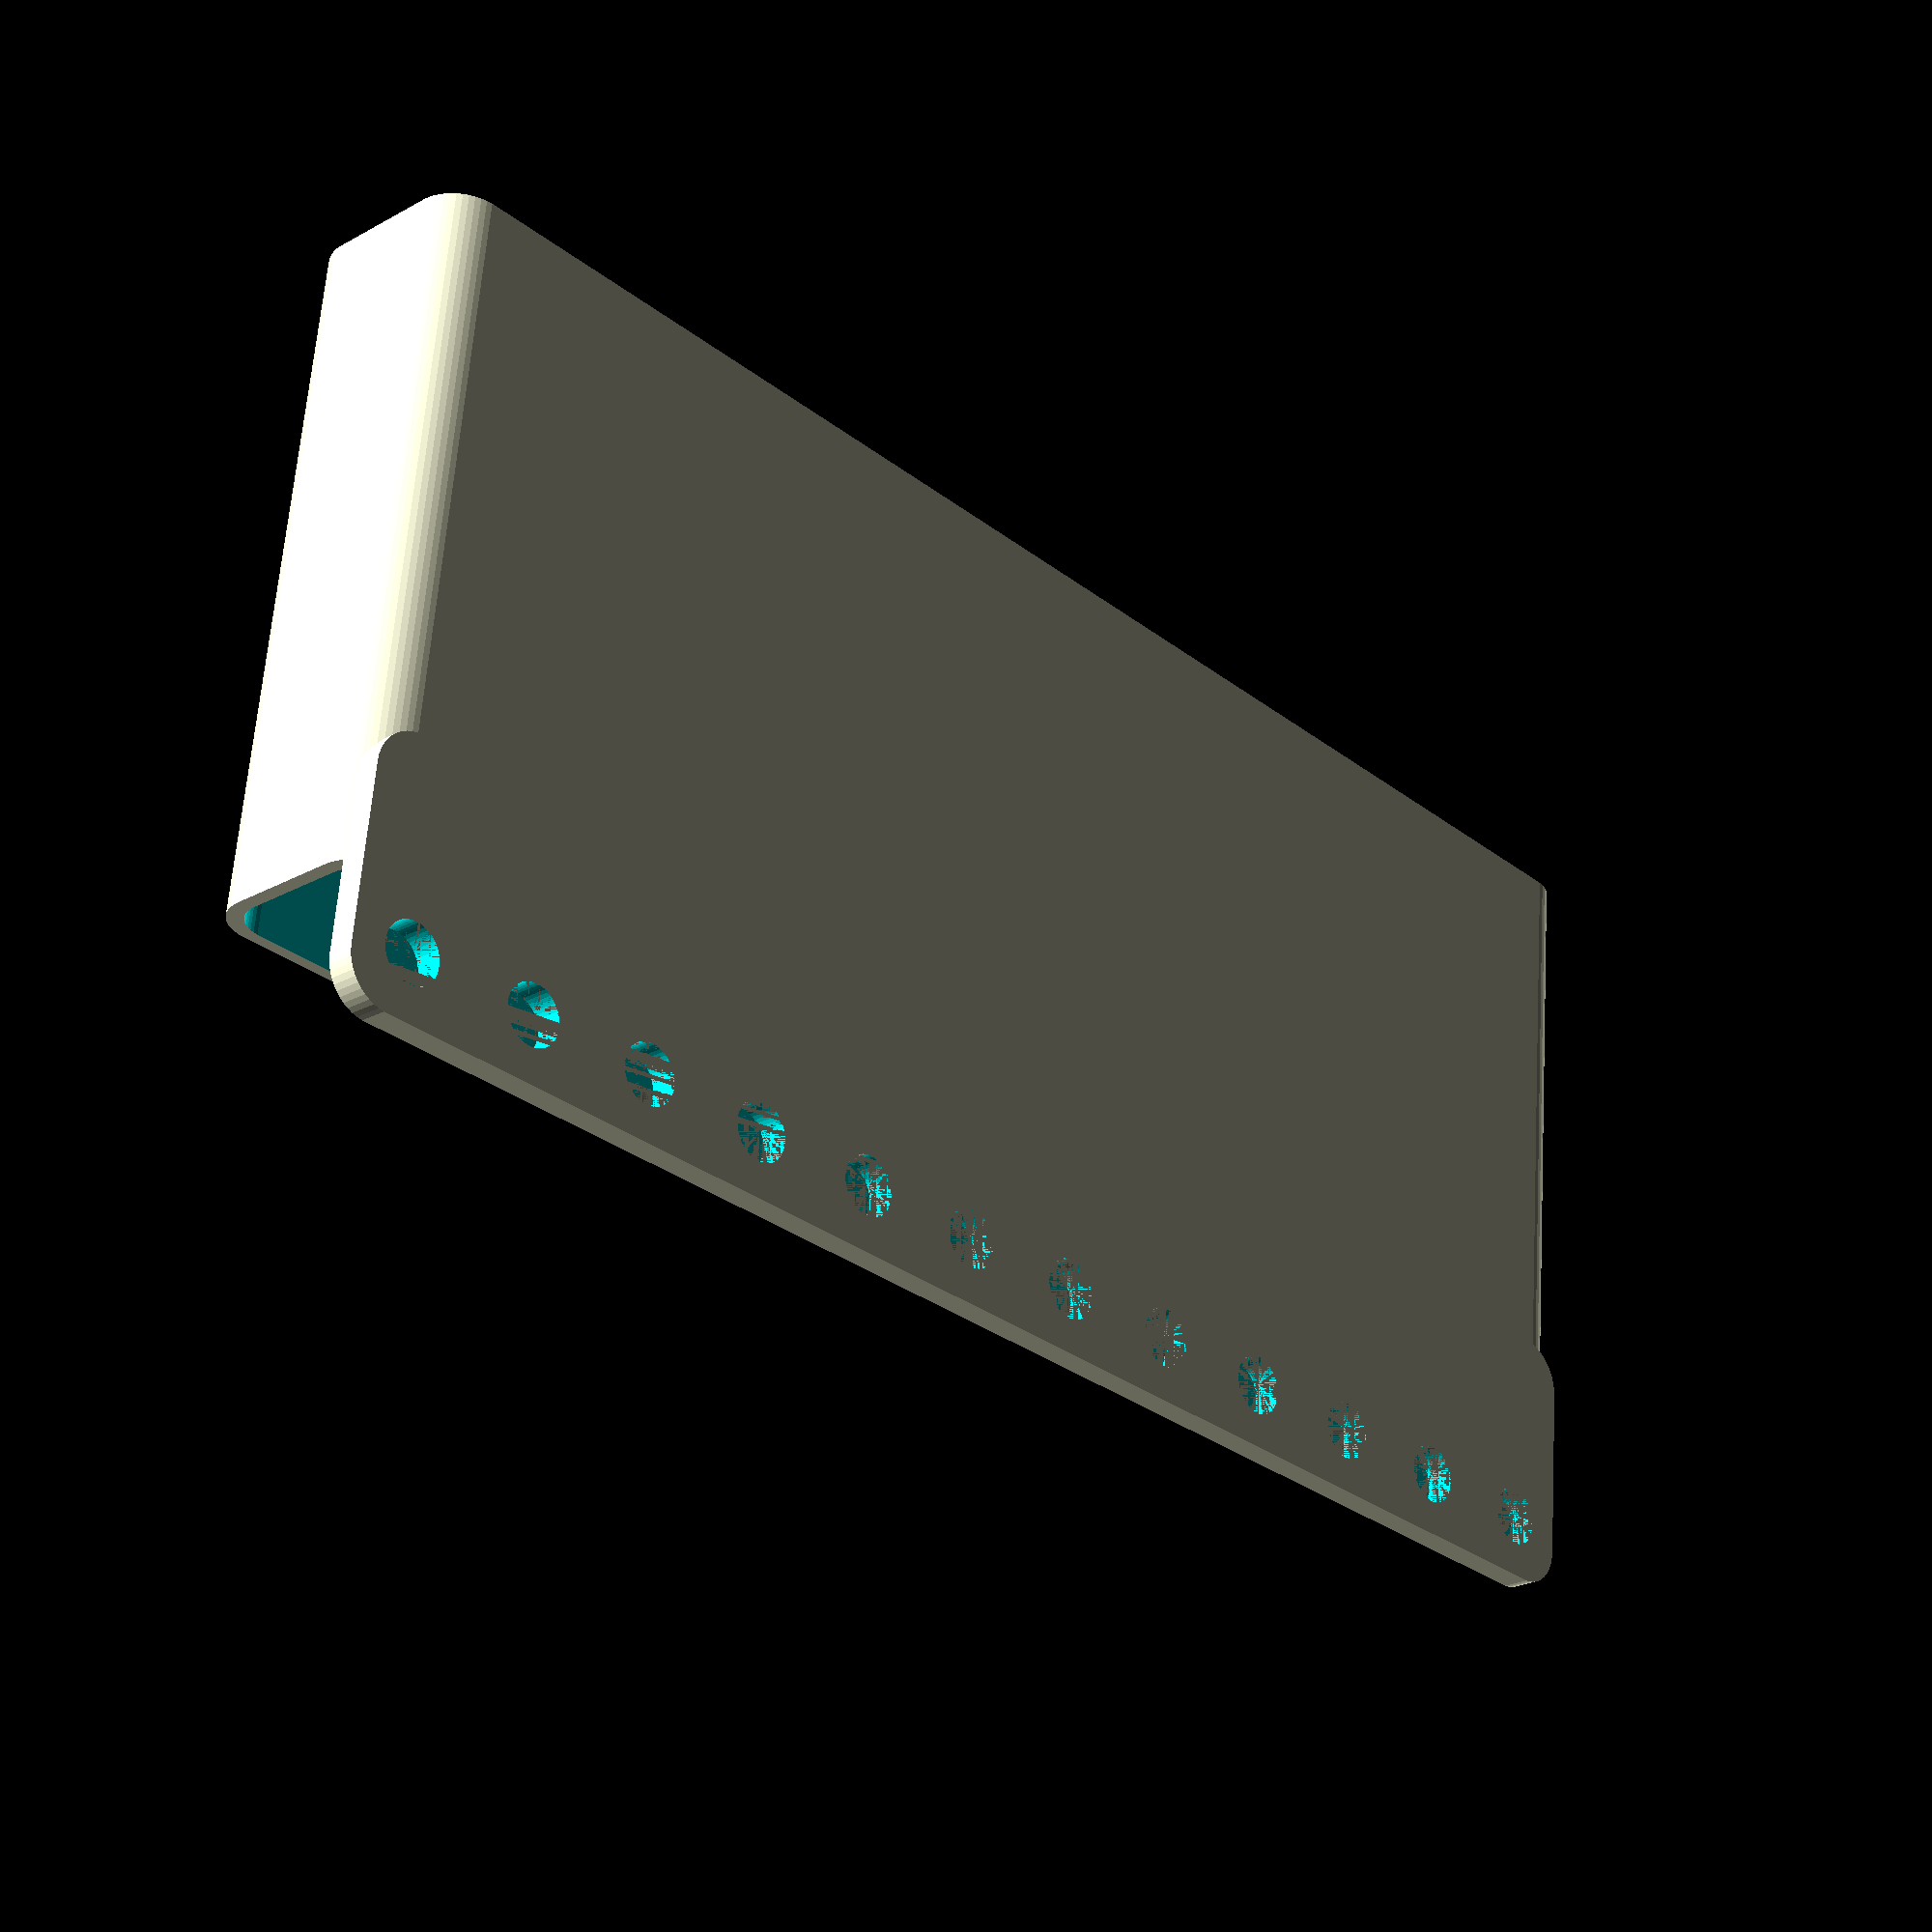
<openscad>
$fn = 50;


difference() {
	union() {
		difference() {
			union() {
				hull() {
					translate(v = [-85.0000000000, 6.2500000000, 0]) {
						cylinder(h = 75, r = 5);
					}
					translate(v = [85.0000000000, 6.2500000000, 0]) {
						cylinder(h = 75, r = 5);
					}
					translate(v = [-85.0000000000, -6.2500000000, 0]) {
						cylinder(h = 75, r = 5);
					}
					translate(v = [85.0000000000, -6.2500000000, 0]) {
						cylinder(h = 75, r = 5);
					}
				}
			}
			union() {
				translate(v = [-82.5000000000, -3.7500000000, 3]) {
					rotate(a = [0, 0, 0]) {
						difference() {
							union() {
								translate(v = [0, 0, -3.0000000000]) {
									cylinder(h = 3, r = 1.5000000000);
								}
								translate(v = [0, 0, -1.9000000000]) {
									cylinder(h = 1.9000000000, r1 = 1.8000000000, r2 = 3.6000000000);
								}
								cylinder(h = 250, r = 3.6000000000);
								translate(v = [0, 0, -3.0000000000]) {
									cylinder(h = 3, r = 1.8000000000);
								}
								translate(v = [0, 0, -3.0000000000]) {
									cylinder(h = 3, r = 1.5000000000);
								}
							}
							union();
						}
					}
				}
				translate(v = [82.5000000000, -3.7500000000, 3]) {
					rotate(a = [0, 0, 0]) {
						difference() {
							union() {
								translate(v = [0, 0, -3.0000000000]) {
									cylinder(h = 3, r = 1.5000000000);
								}
								translate(v = [0, 0, -1.9000000000]) {
									cylinder(h = 1.9000000000, r1 = 1.8000000000, r2 = 3.6000000000);
								}
								cylinder(h = 250, r = 3.6000000000);
								translate(v = [0, 0, -3.0000000000]) {
									cylinder(h = 3, r = 1.8000000000);
								}
								translate(v = [0, 0, -3.0000000000]) {
									cylinder(h = 3, r = 1.5000000000);
								}
							}
							union();
						}
					}
				}
				translate(v = [-82.5000000000, 3.7500000000, 3]) {
					rotate(a = [0, 0, 0]) {
						difference() {
							union() {
								translate(v = [0, 0, -3.0000000000]) {
									cylinder(h = 3, r = 1.5000000000);
								}
								translate(v = [0, 0, -1.9000000000]) {
									cylinder(h = 1.9000000000, r1 = 1.8000000000, r2 = 3.6000000000);
								}
								cylinder(h = 250, r = 3.6000000000);
								translate(v = [0, 0, -3.0000000000]) {
									cylinder(h = 3, r = 1.8000000000);
								}
								translate(v = [0, 0, -3.0000000000]) {
									cylinder(h = 3, r = 1.5000000000);
								}
							}
							union();
						}
					}
				}
				translate(v = [82.5000000000, 3.7500000000, 3]) {
					rotate(a = [0, 0, 0]) {
						difference() {
							union() {
								translate(v = [0, 0, -3.0000000000]) {
									cylinder(h = 3, r = 1.5000000000);
								}
								translate(v = [0, 0, -1.9000000000]) {
									cylinder(h = 1.9000000000, r1 = 1.8000000000, r2 = 3.6000000000);
								}
								cylinder(h = 250, r = 3.6000000000);
								translate(v = [0, 0, -3.0000000000]) {
									cylinder(h = 3, r = 1.8000000000);
								}
								translate(v = [0, 0, -3.0000000000]) {
									cylinder(h = 3, r = 1.5000000000);
								}
							}
							union();
						}
					}
				}
				translate(v = [0, 0, 2.9925000000]) {
					hull() {
						union() {
							translate(v = [-84.5000000000, 5.7500000000, 4]) {
								cylinder(h = 112, r = 4);
							}
							translate(v = [-84.5000000000, 5.7500000000, 4]) {
								sphere(r = 4);
							}
							translate(v = [-84.5000000000, 5.7500000000, 116]) {
								sphere(r = 4);
							}
						}
						union() {
							translate(v = [84.5000000000, 5.7500000000, 4]) {
								cylinder(h = 112, r = 4);
							}
							translate(v = [84.5000000000, 5.7500000000, 4]) {
								sphere(r = 4);
							}
							translate(v = [84.5000000000, 5.7500000000, 116]) {
								sphere(r = 4);
							}
						}
						union() {
							translate(v = [-84.5000000000, -5.7500000000, 4]) {
								cylinder(h = 112, r = 4);
							}
							translate(v = [-84.5000000000, -5.7500000000, 4]) {
								sphere(r = 4);
							}
							translate(v = [-84.5000000000, -5.7500000000, 116]) {
								sphere(r = 4);
							}
						}
						union() {
							translate(v = [84.5000000000, -5.7500000000, 4]) {
								cylinder(h = 112, r = 4);
							}
							translate(v = [84.5000000000, -5.7500000000, 4]) {
								sphere(r = 4);
							}
							translate(v = [84.5000000000, -5.7500000000, 116]) {
								sphere(r = 4);
							}
						}
					}
				}
			}
		}
		union() {
			translate(v = [0, 11.2500000000, 75]) {
				rotate(a = [90, 0, 0]) {
					hull() {
						translate(v = [-84.5000000000, 9.5000000000, 0]) {
							cylinder(h = 3, r = 5);
						}
						translate(v = [84.5000000000, 9.5000000000, 0]) {
							cylinder(h = 3, r = 5);
						}
						translate(v = [-84.5000000000, -9.5000000000, 0]) {
							cylinder(h = 3, r = 5);
						}
						translate(v = [84.5000000000, -9.5000000000, 0]) {
							cylinder(h = 3, r = 5);
						}
					}
				}
			}
		}
	}
	union() {
		translate(v = [0, 0, 2.9925000000]) {
			hull() {
				union() {
					translate(v = [-86.5000000000, 7.7500000000, 2]) {
						cylinder(h = 56, r = 2);
					}
					translate(v = [-86.5000000000, 7.7500000000, 2]) {
						sphere(r = 2);
					}
					translate(v = [-86.5000000000, 7.7500000000, 58]) {
						sphere(r = 2);
					}
				}
				union() {
					translate(v = [86.5000000000, 7.7500000000, 2]) {
						cylinder(h = 56, r = 2);
					}
					translate(v = [86.5000000000, 7.7500000000, 2]) {
						sphere(r = 2);
					}
					translate(v = [86.5000000000, 7.7500000000, 58]) {
						sphere(r = 2);
					}
				}
				union() {
					translate(v = [-86.5000000000, -7.7500000000, 2]) {
						cylinder(h = 56, r = 2);
					}
					translate(v = [-86.5000000000, -7.7500000000, 2]) {
						sphere(r = 2);
					}
					translate(v = [-86.5000000000, -7.7500000000, 58]) {
						sphere(r = 2);
					}
				}
				union() {
					translate(v = [86.5000000000, -7.7500000000, 2]) {
						cylinder(h = 56, r = 2);
					}
					translate(v = [86.5000000000, -7.7500000000, 2]) {
						sphere(r = 2);
					}
					translate(v = [86.5000000000, -7.7500000000, 58]) {
						sphere(r = 2);
					}
				}
			}
		}
		translate(v = [-82.5000000000, 11.2500000000, 82.5000000000]) {
			rotate(a = [90, 0, 0]) {
				cylinder(h = 3, r = 3.2500000000);
			}
		}
		translate(v = [-67.5000000000, 11.2500000000, 82.5000000000]) {
			rotate(a = [90, 0, 0]) {
				cylinder(h = 3, r = 3.2500000000);
			}
		}
		translate(v = [-52.5000000000, 11.2500000000, 82.5000000000]) {
			rotate(a = [90, 0, 0]) {
				cylinder(h = 3, r = 3.2500000000);
			}
		}
		translate(v = [-37.5000000000, 11.2500000000, 82.5000000000]) {
			rotate(a = [90, 0, 0]) {
				cylinder(h = 3, r = 3.2500000000);
			}
		}
		translate(v = [-22.5000000000, 11.2500000000, 82.5000000000]) {
			rotate(a = [90, 0, 0]) {
				cylinder(h = 3, r = 3.2500000000);
			}
		}
		translate(v = [-7.5000000000, 11.2500000000, 82.5000000000]) {
			rotate(a = [90, 0, 0]) {
				cylinder(h = 3, r = 3.2500000000);
			}
		}
		translate(v = [7.5000000000, 11.2500000000, 82.5000000000]) {
			rotate(a = [90, 0, 0]) {
				cylinder(h = 3, r = 3.2500000000);
			}
		}
		translate(v = [22.5000000000, 11.2500000000, 82.5000000000]) {
			rotate(a = [90, 0, 0]) {
				cylinder(h = 3, r = 3.2500000000);
			}
		}
		translate(v = [37.5000000000, 11.2500000000, 82.5000000000]) {
			rotate(a = [90, 0, 0]) {
				cylinder(h = 3, r = 3.2500000000);
			}
		}
		translate(v = [52.5000000000, 11.2500000000, 82.5000000000]) {
			rotate(a = [90, 0, 0]) {
				cylinder(h = 3, r = 3.2500000000);
			}
		}
		translate(v = [67.5000000000, 11.2500000000, 82.5000000000]) {
			rotate(a = [90, 0, 0]) {
				cylinder(h = 3, r = 3.2500000000);
			}
		}
		translate(v = [82.5000000000, 11.2500000000, 82.5000000000]) {
			rotate(a = [90, 0, 0]) {
				cylinder(h = 3, r = 3.2500000000);
			}
		}
		translate(v = [82.5000000000, 11.2500000000, 82.5000000000]) {
			rotate(a = [90, 0, 0]) {
				cylinder(h = 3, r = 3.2500000000);
			}
		}
	}
}
</openscad>
<views>
elev=297.7 azim=47.1 roll=3.9 proj=p view=solid
</views>
